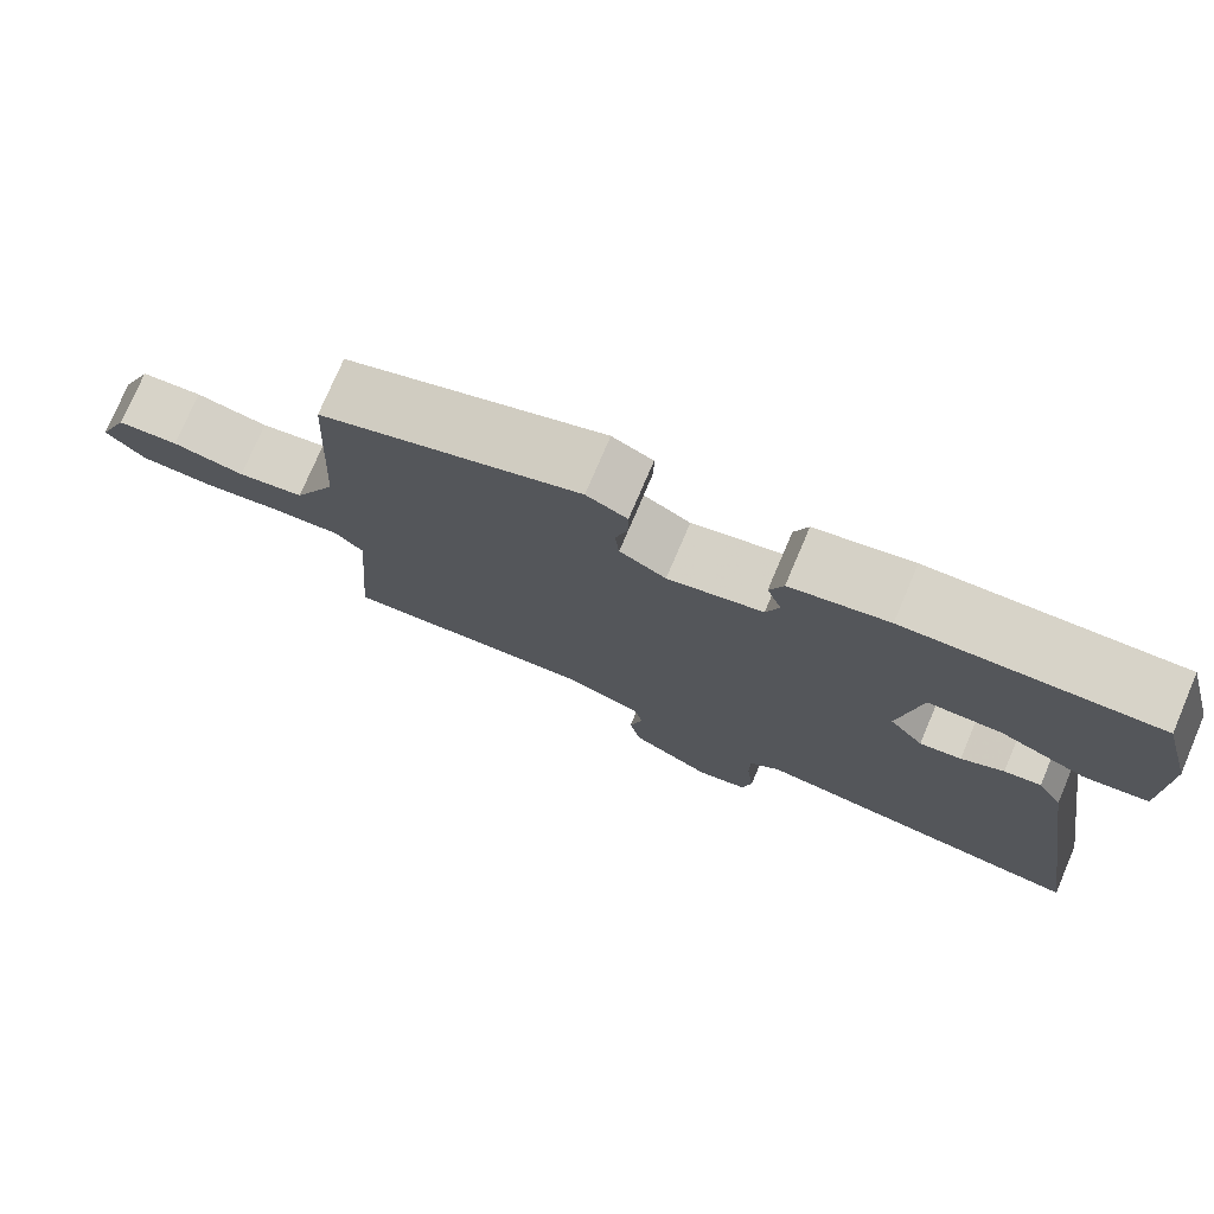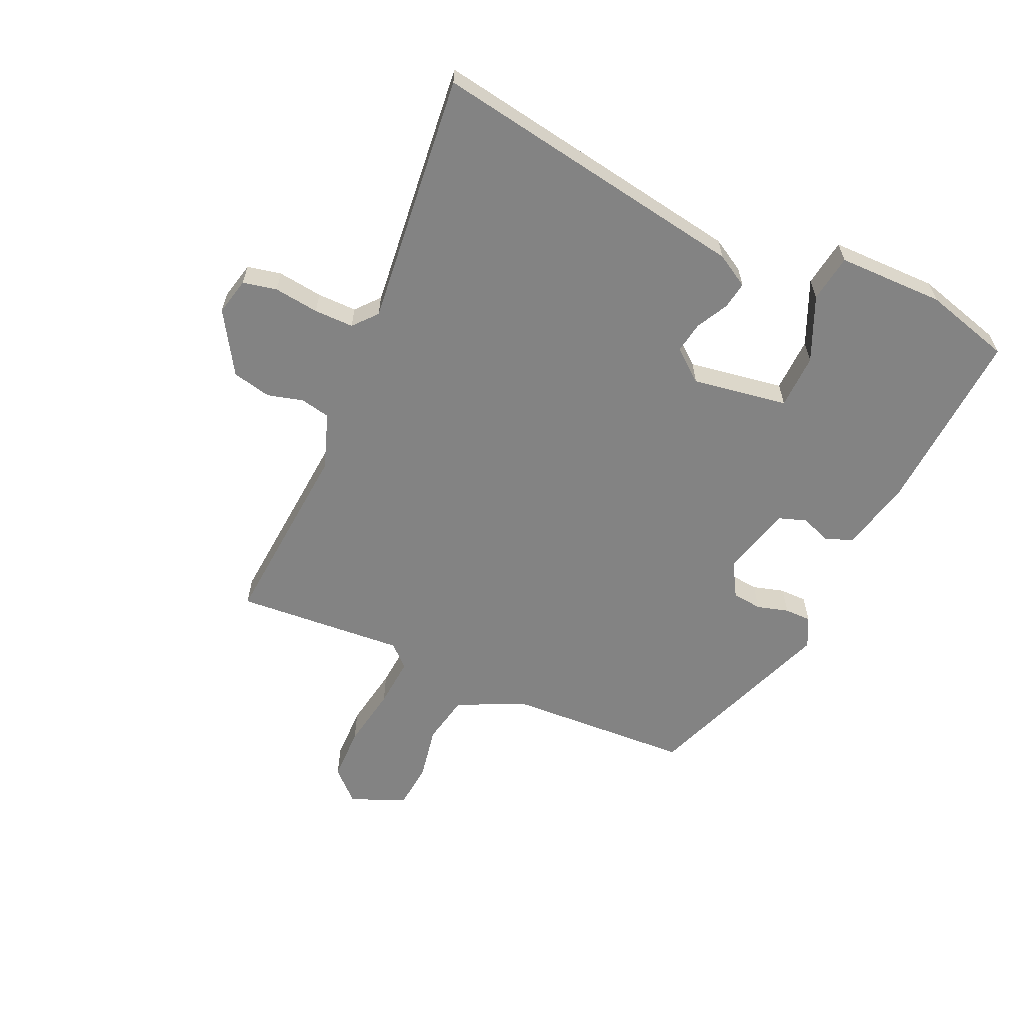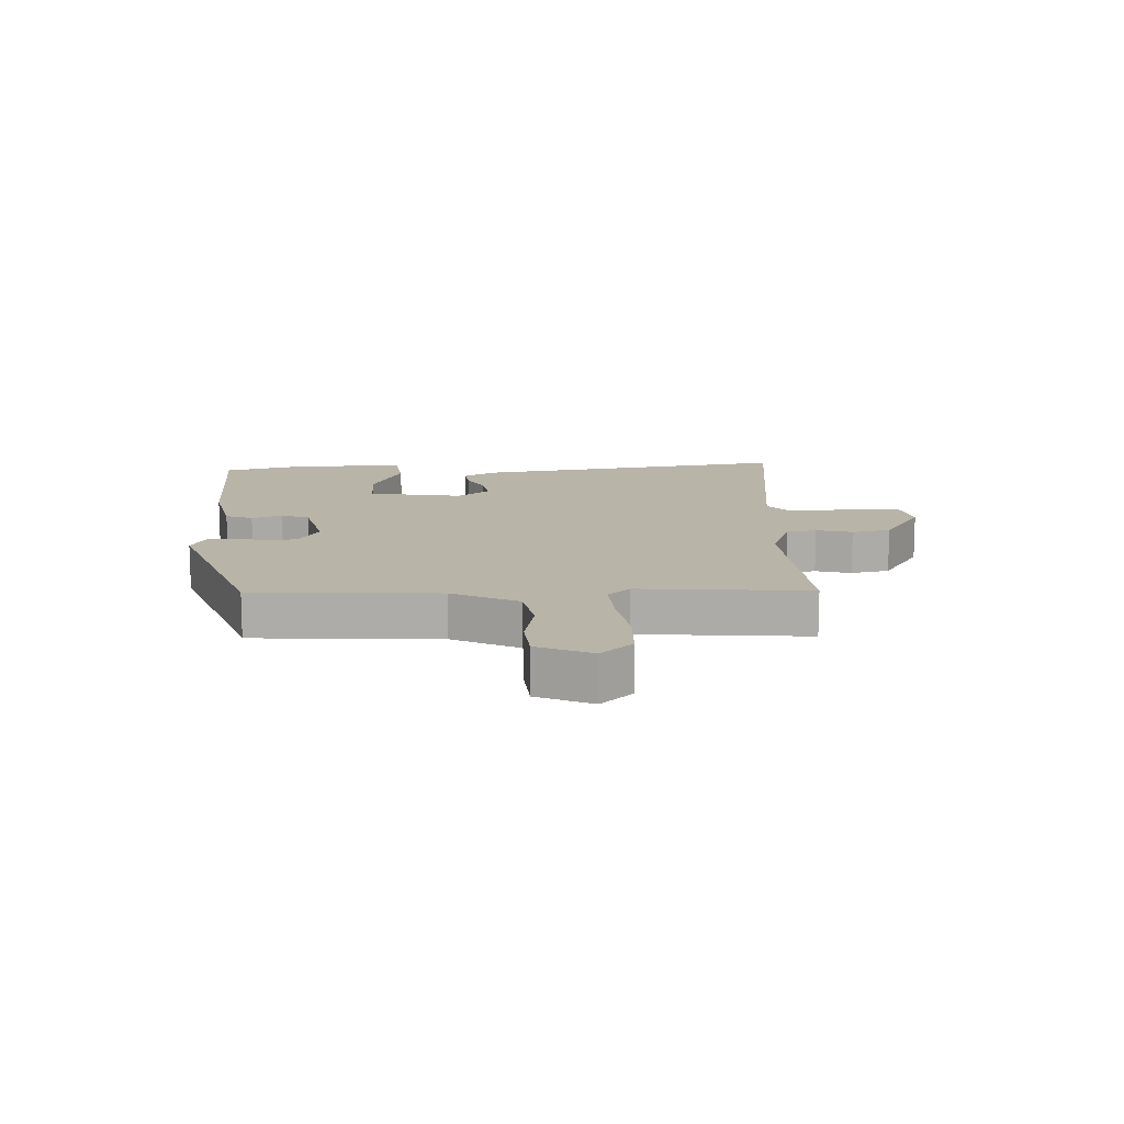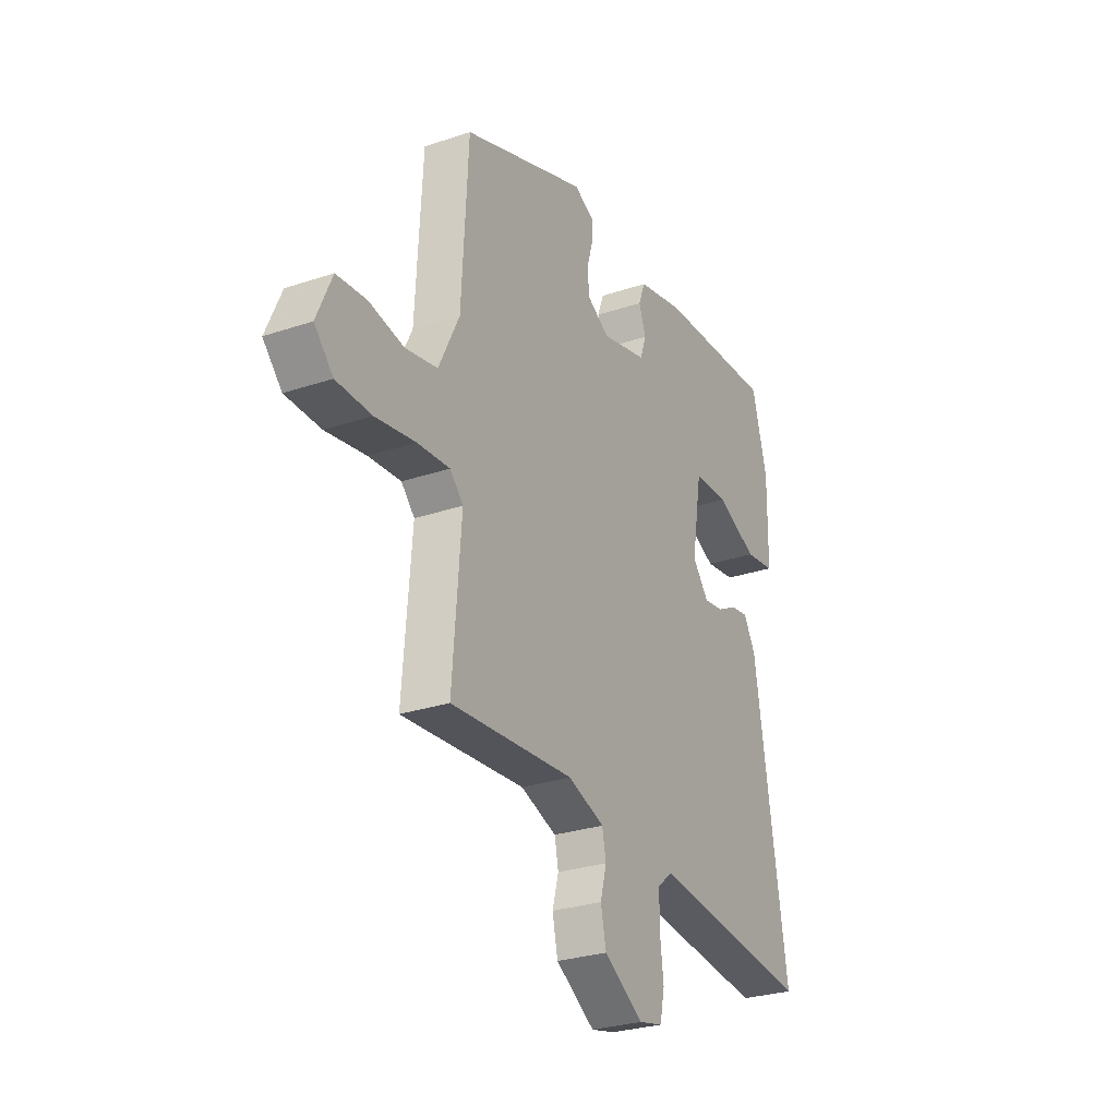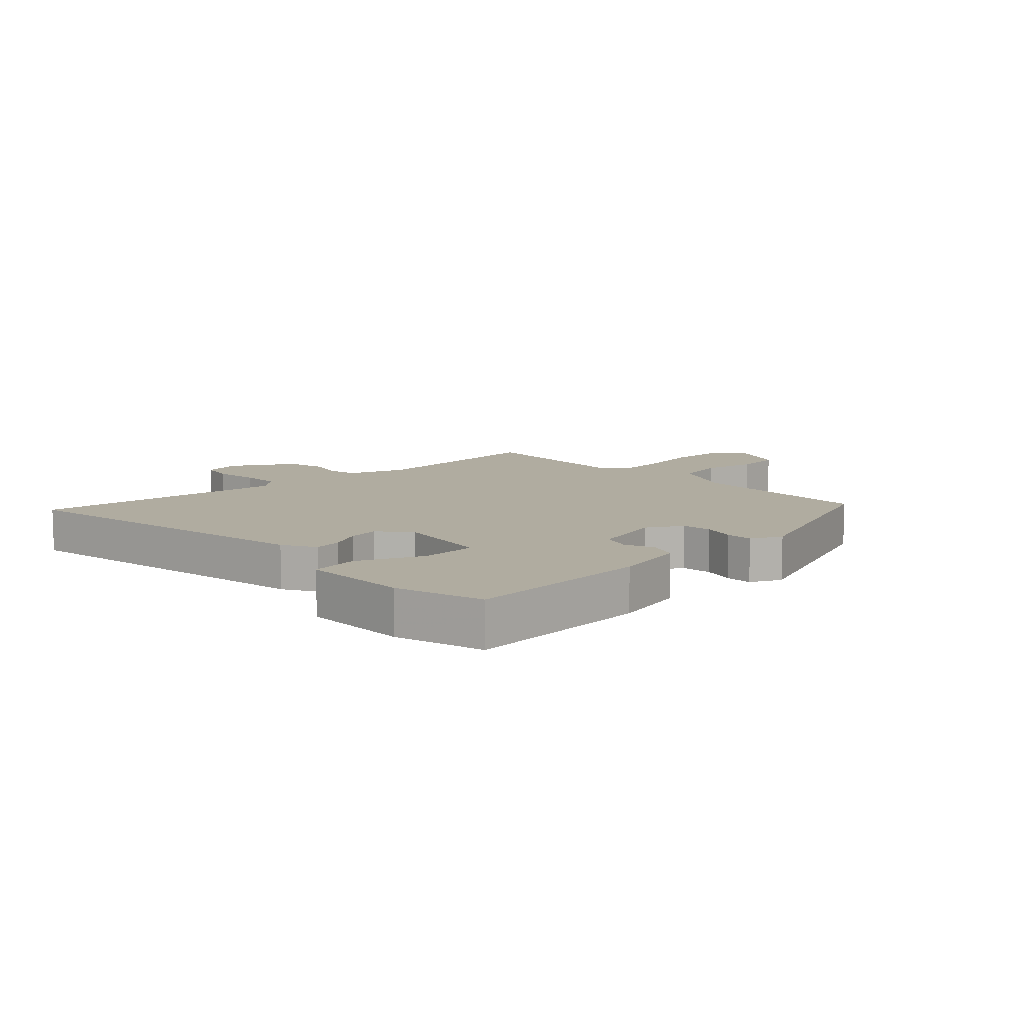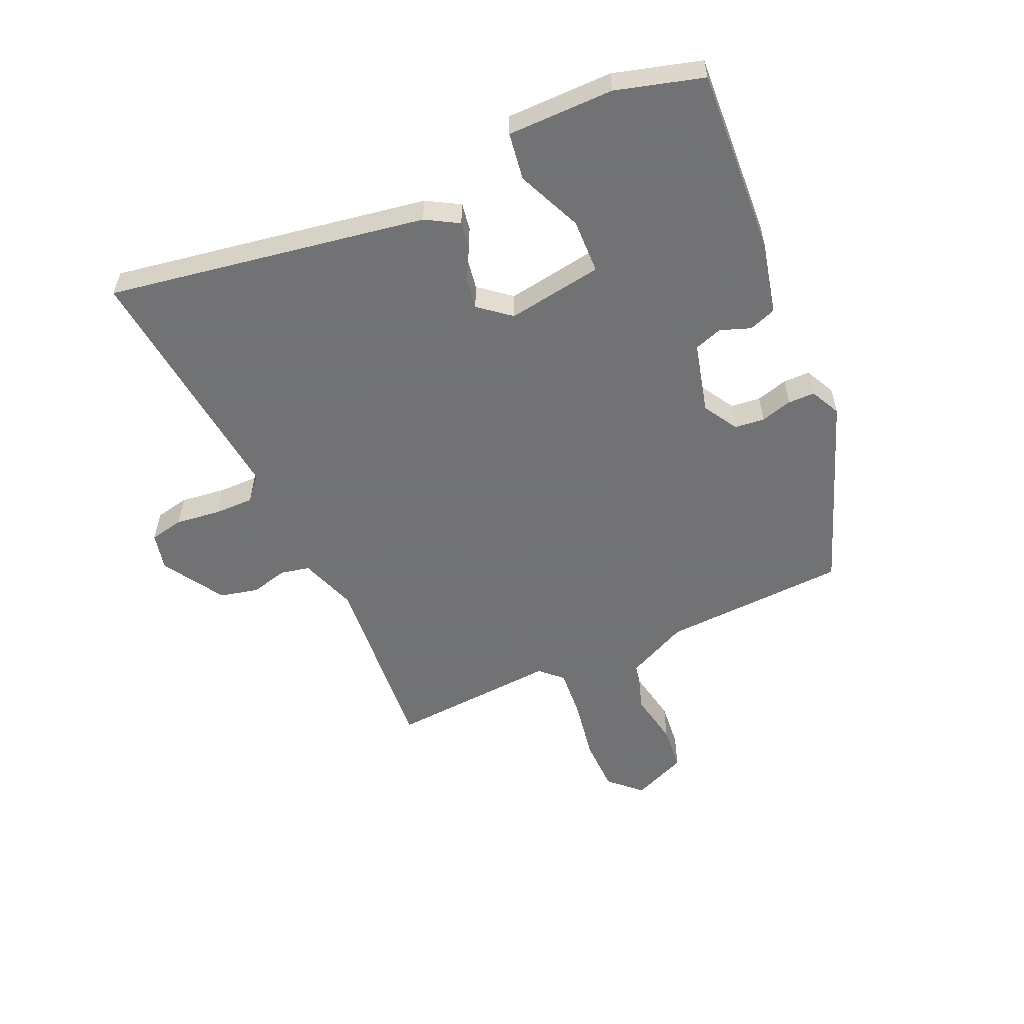
<metadata>
{"format":"obj","ext":"obj","renderer":"f3d","projection":"perspective","resolution":1024,"background":"white","views":[{"elev":76.1,"azim":-156.9,"up":"+Z"},{"elev":-61.0,"azim":-114.6,"up":"+Y"},{"elev":13.1,"azim":87.9,"up":"+Y"},{"elev":-27.9,"azim":117.1,"up":"+Z"},{"elev":9.9,"azim":-44.1,"up":"+Y"},{"elev":-55.6,"azim":-66.3,"up":"+Y"}]}
</metadata>
<code>
v 0.503 0.07 -0.48
v 0.187 0.07 -0.456
v 0.094 0.07 -0.489
v 0.084 0.07 -0.538
v 0.1 0.07 -0.597
v 0.086 0.07 -0.661
v -0.015 0.07 -0.724
v -0.077 0.07 -0.71
v -0.089 0.07 -0.654
v -0.08 0.07 -0.58
v -0.08 0.07 -0.515
v -0.119 0.07 -0.482
v -0.535 0.07 -0.528
v -0.451 0.07 -0.004
v -0.42 0.07 0.05
v -0.375 0.07 0.043
v -0.323 0.07 0.016
v -0.272 0.07 0.008
v -0.23 0.07 0.06
v -0.256 0.07 0.217
v -0.346 0.07 0.219
v -0.452 0.07 0.172
v -0.53 0.07 0.183
v -0.532 0.07 0.358
v -0.493 0.07 0.501
v -0.187 0.07 0.485
v -0.067 0.07 0.458
v -0.05 0.07 0.413
v -0.068 0.07 0.363
v -0.052 0.07 0.317
v 0.065 0.07 0.288
v 0.122 0.07 0.322
v 0.127 0.07 0.371
v 0.112 0.07 0.423
v 0.112 0.07 0.467
v 0.162 0.07 0.492
v 0.482 0.07 0.375
v 0.499 0.07 0.07
v 0.552 0.07 -0.039
v 0.634 0.07 -0.055
v 0.723 0.07 -0.038
v 0.799 0.07 -0.045
v 0.838 0.07 -0.135
v 0.79 0.07 -0.186
v 0.7 0.07 -0.188
v 0.598 0.07 -0.171
v 0.515 0.07 -0.165
v 0.481 0.07 -0.201
v 0.503 0 -0.48
v 0.187 0 -0.456
v 0.094 0 -0.489
v 0.084 0 -0.538
v 0.1 0 -0.597
v 0.086 0 -0.661
v -0.015 0 -0.724
v -0.077 0 -0.71
v -0.089 0 -0.654
v -0.08 0 -0.58
v -0.08 0 -0.515
v -0.119 0 -0.482
v -0.535 0 -0.528
v -0.451 0 -0.004
v -0.42 0 0.05
v -0.375 0 0.043
v -0.323 0 0.016
v -0.272 0 0.008
v -0.23 0 0.06
v -0.256 0 0.217
v -0.346 0 0.219
v -0.452 0 0.172
v -0.53 0 0.183
v -0.532 0 0.358
v -0.493 0 0.501
v -0.187 0 0.485
v -0.067 0 0.458
v -0.05 0 0.413
v -0.068 0 0.363
v -0.052 0 0.317
v 0.065 0 0.288
v 0.122 0 0.322
v 0.127 0 0.371
v 0.112 0 0.423
v 0.112 0 0.467
v 0.162 0 0.492
v 0.482 0 0.375
v 0.499 0 0.07
v 0.552 0 -0.039
v 0.634 0 -0.055
v 0.723 0 -0.038
v 0.799 0 -0.045
v 0.838 0 -0.135
v 0.79 0 -0.186
v 0.7 0 -0.188
v 0.598 0 -0.171
v 0.515 0 -0.165
v 0.481 0 -0.201
f 44 45 46
f 43 44 46
f 42 43 46
f 41 42 46
f 40 41 46
f 39 40 46 47
f 38 39 47 48
f 37 38 48
f 36 37 48
f 35 36 48
f 34 35 48
f 33 34 48
f 27 28 29
f 26 27 29
f 25 26 29
f 24 25 29
f 23 24 29
f 22 23 29
f 21 22 29
f 20 21 29 30
f 19 20 30 31
f 15 16 17
f 14 15 17
f 13 14 17
f 12 13 17
f 11 12 17 18
f 8 9 10
f 7 8 10
f 6 7 10
f 5 6 10
f 4 5 10
f 3 4 10 11
f 19 31 32
f 18 19 32
f 11 18 32
f 3 11 32
f 2 3 32
f 32 33 48
f 2 32 48
f 1 2 48
f 94 93 92
f 94 92 91
f 94 91 90
f 94 90 89
f 94 89 88
f 95 94 88 87
f 96 95 87 86
f 96 86 85
f 96 85 84
f 96 84 83
f 96 83 82
f 96 82 81
f 77 76 75
f 77 75 74
f 77 74 73
f 77 73 72
f 77 72 71
f 77 71 70
f 77 70 69
f 78 77 69 68
f 79 78 68 67
f 65 64 63
f 65 63 62
f 65 62 61
f 65 61 60
f 66 65 60 59
f 58 57 56
f 58 56 55
f 58 55 54
f 58 54 53
f 58 53 52
f 59 58 52 51
f 80 79 67
f 80 67 66
f 80 66 59
f 80 59 51
f 80 51 50
f 96 81 80
f 96 80 50
f 96 50 49
f 1 49 50 2
f 2 50 51 3
f 3 51 52 4
f 4 52 53 5
f 5 53 54 6
f 6 54 55 7
f 7 55 56 8
f 8 56 57 9
f 9 57 58 10
f 10 58 59 11
f 11 59 60 12
f 12 60 61 13
f 13 61 62 14
f 14 62 63 15
f 15 63 64 16
f 16 64 65 17
f 17 65 66 18
f 18 66 67 19
f 19 67 68 20
f 20 68 69 21
f 21 69 70 22
f 22 70 71 23
f 23 71 72 24
f 24 72 73 25
f 25 73 74 26
f 26 74 75 27
f 27 75 76 28
f 28 76 77 29
f 29 77 78 30
f 30 78 79 31
f 31 79 80 32
f 32 80 81 33
f 33 81 82 34
f 34 82 83 35
f 35 83 84 36
f 36 84 85 37
f 37 85 86 38
f 38 86 87 39
f 39 87 88 40
f 40 88 89 41
f 41 89 90 42
f 42 90 91 43
f 43 91 92 44
f 44 92 93 45
f 45 93 94 46
f 46 94 95 47
f 47 95 96 48
f 48 96 49 1

</code>
